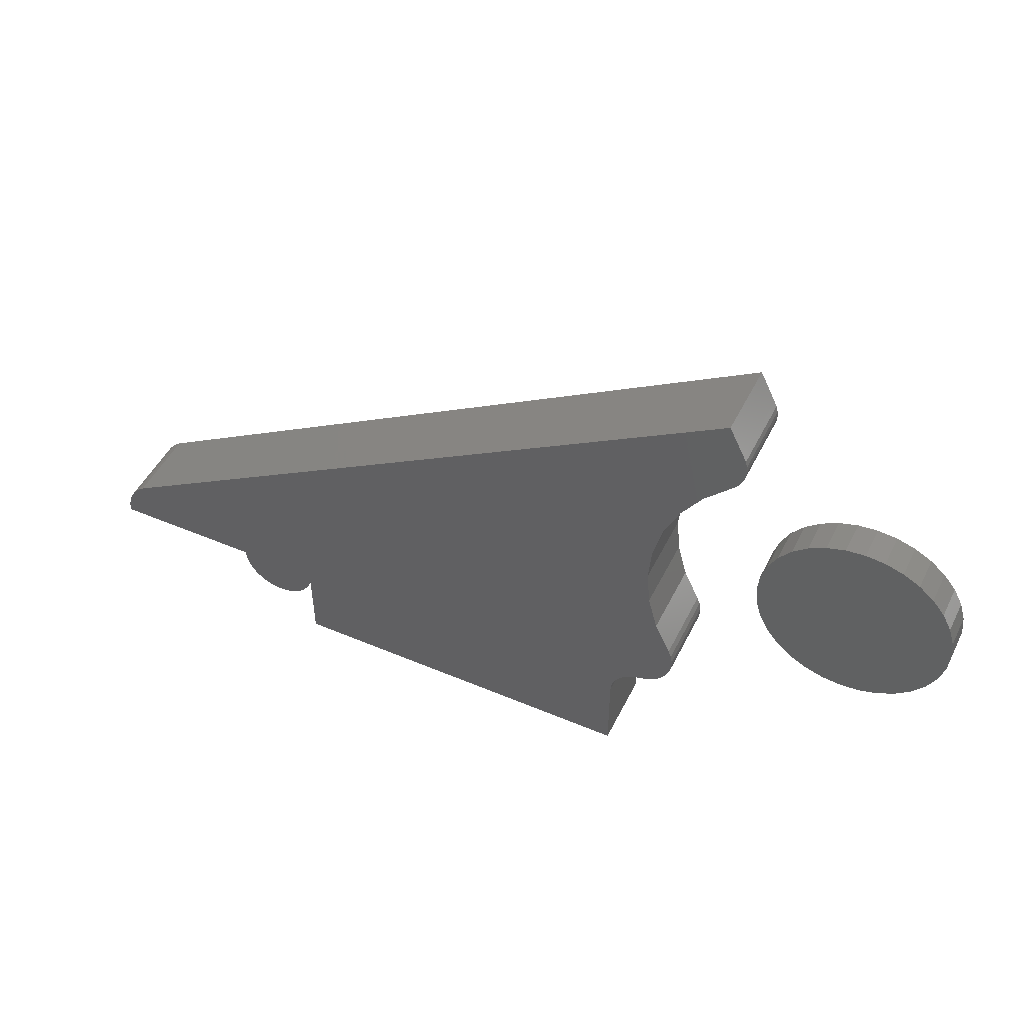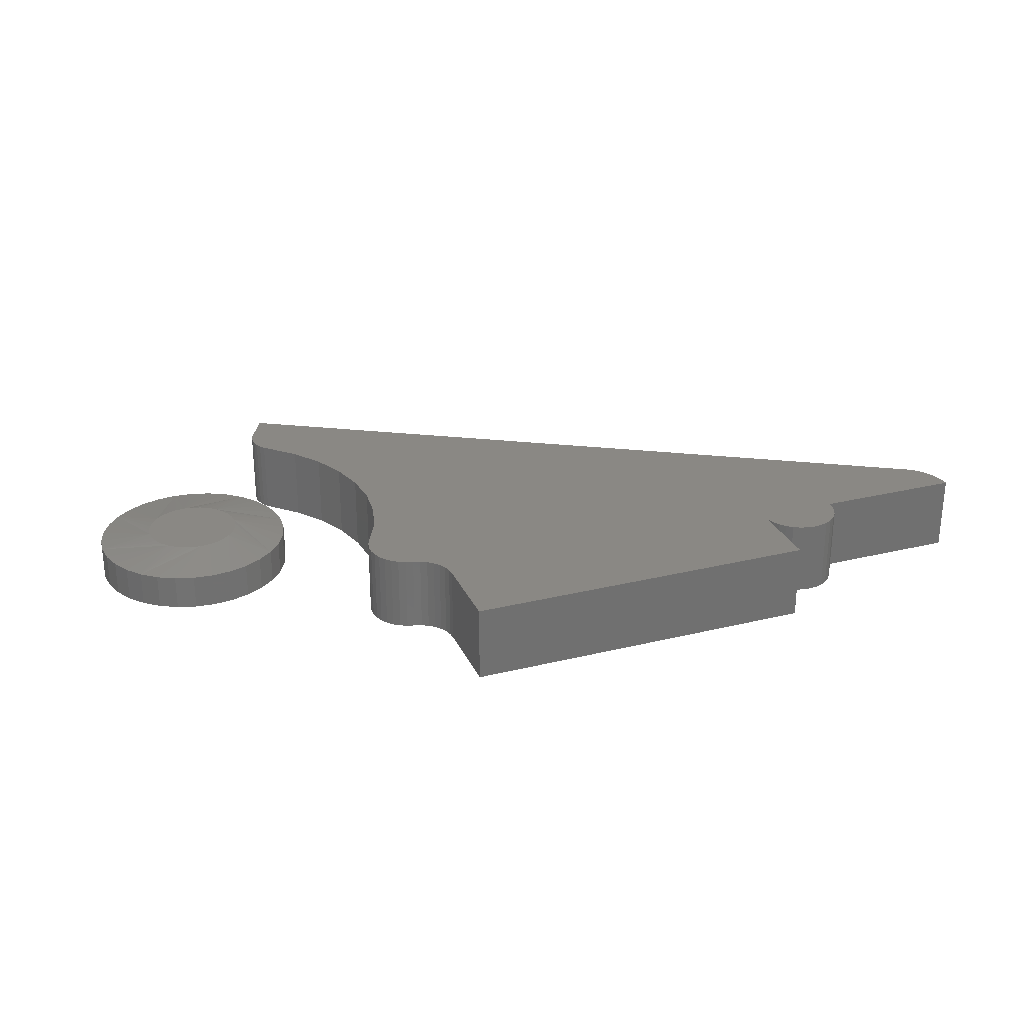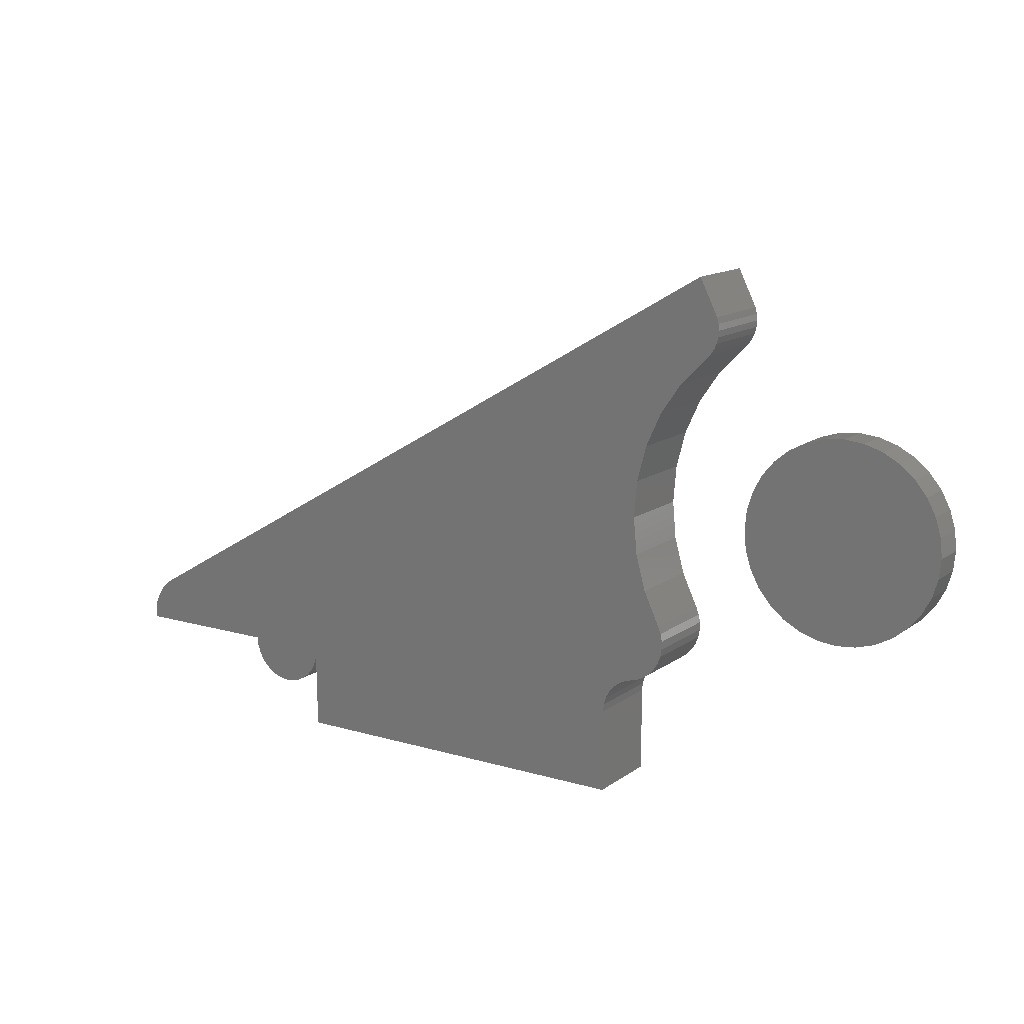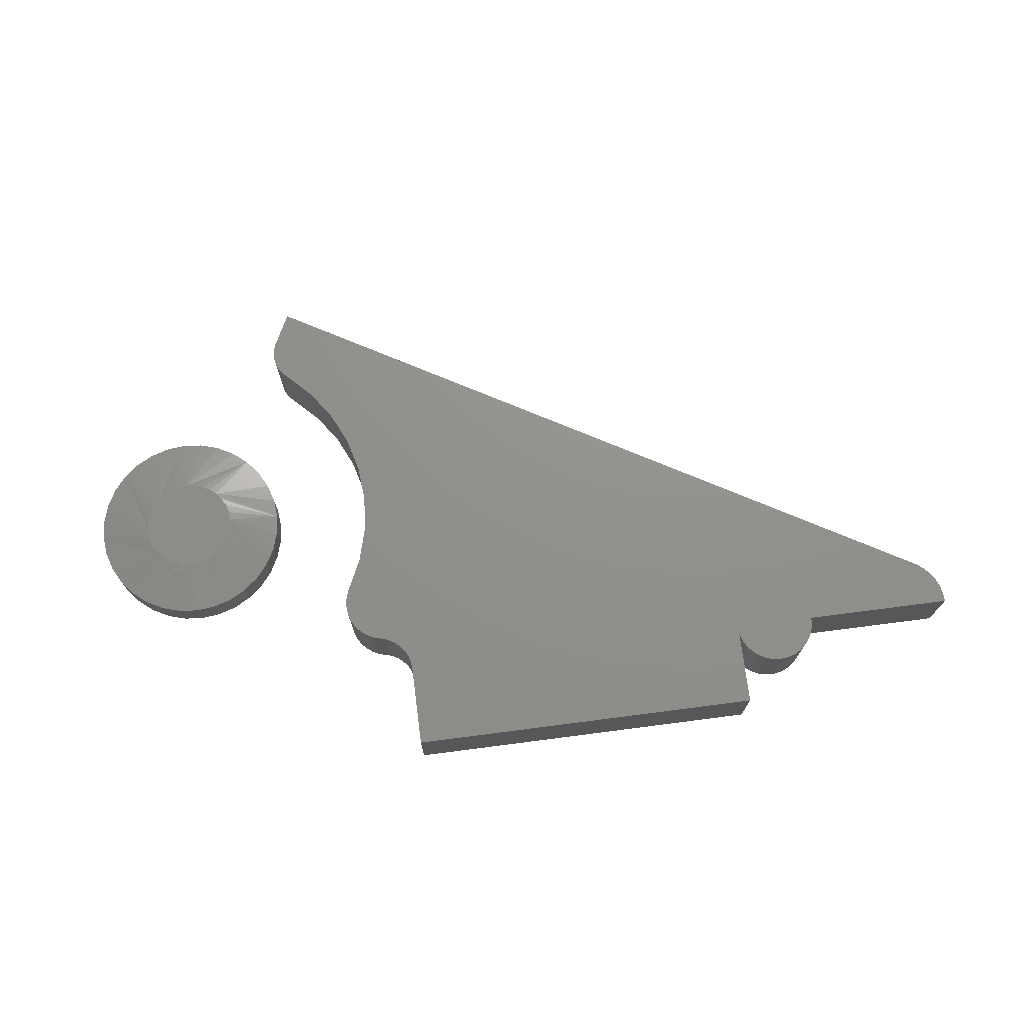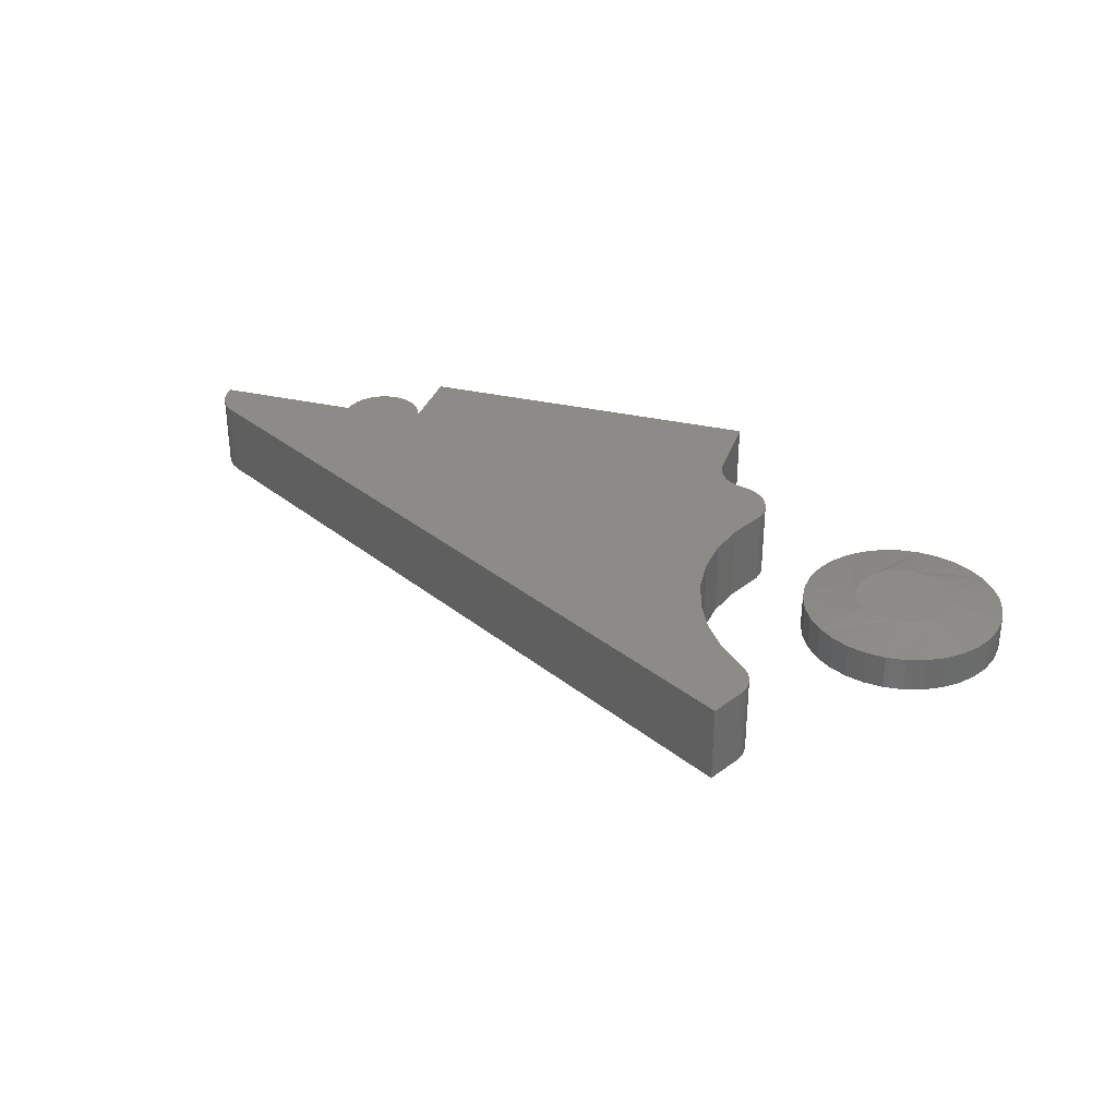
<metadata>
{"format":"stl","ext":"stl","renderer":"f3d","projection":"perspective","resolution":1024,"background":"white","views":[{"elev":48.0,"azim":25.5,"up":"+Z"},{"elev":27.4,"azim":159.3,"up":"+Y"},{"elev":13.8,"azim":33.3,"up":"+Z"},{"elev":72.2,"azim":172.6,"up":"+Y"},{"elev":32.6,"azim":17.6,"up":"+Y"}]}
</metadata>
<code>
# stl→obj: 218 verts, 428 faces
v -0.5391 -0.07031 -0.187
v -0.6128 -0.07031 -0.187
v -0.6106 -0.07031 -0.1941
v -0.5413 -0.07031 -0.1941
v -0.6072 -0.07031 -0.2005
v -0.5447 -0.07031 -0.2005
v -0.6025 -0.07031 -0.2062
v -0.5494 -0.07031 -0.2062
v -0.5968 -0.07031 -0.2109
v -0.5551 -0.07031 -0.2109
v -0.5903 -0.07031 -0.2144
v -0.5616 -0.07031 -0.2144
v -0.5833 -0.07031 -0.2165
v -0.5759 -0.07031 -0.2172
v -0.5686 -0.07031 -0.2165
v -0.1084 -0.07031 0.1889
v -0.1039 -0.07031 0.1728
v -0.106 -0.07031 0.1838
v -0.1044 -0.07031 0.1784
v -0.1899 -0.07031 -0.1477
v -0.741 -0.07031 -0.1497
v -0.1957 -0.07031 -0.151
v -0.2009 -0.07031 -0.1553
v -0.7452 -0.07031 -0.1565
v -0.2051 -0.07031 -0.1606
v -0.7481 -0.07031 -0.1639
v -0.2082 -0.07031 -0.1665
v -0.7497 -0.07031 -0.1717
v -0.2101 -0.07031 -0.173
v -0.75 -0.07031 -0.1797
v -0.7295 -0.07031 -0.1387
v -0.7357 -0.07031 -0.1437
v -0.1703 -0.07031 -0.1406
v -0.1646 -0.07031 -0.1363
v -0.1598 -0.07031 -0.1311
v -0.1561 -0.07031 -0.1251
v -0.1535 -0.07031 -0.1185
v -0.1522 -0.07031 -0.1116
v -0.1522 -0.07031 -0.1045
v -0.1536 -0.07031 -0.09754
v -0.1562 -0.07031 -0.09095
v -0.1702 -0.07031 -0.06124
v -0.1789 -0.07031 -0.02953
v -0.182 -0.07031 0.0032
v -0.1793 -0.07031 0.03596
v -0.1709 -0.07031 0.06776
v -0.1571 -0.07031 0.09761
v -0.1384 -0.07031 0.1246
v -0.1152 -0.07031 0.1479
v -0.6135 -0.07031 -0.1797
v -0.2108 -0.07031 -0.1797
v -0.122 -0.07031 0.2162
v -0.1113 -0.07031 0.152
v -0.1081 -0.07031 0.1566
v -0.1057 -0.07031 0.1617
v -0.1043 -0.07031 0.1672
v -0.1835 -0.07031 -0.1456
v -0.1766 -0.07031 -0.1437
v -0.5384 -0.07031 -0.2548
v -0.2108 -0.07031 -0.2548
v -0.6106 1.617e-17 -0.1941
v -0.6128 1.632e-17 -0.187
v -0.5391 2.45e-17 -0.187
v -0.5413 2.387e-17 -0.1941
v -0.6072 1.619e-17 -0.2005
v -0.5447 2.312e-17 -0.2005
v -0.6025 1.64e-17 -0.2062
v -0.5494 2.229e-17 -0.2062
v -0.5968 1.677e-17 -0.2109
v -0.5551 2.14e-17 -0.2109
v -0.5903 1.73e-17 -0.2144
v -0.5616 2.049e-17 -0.2144
v -0.5833 1.796e-17 -0.2165
v -0.5759 1.873e-17 -0.2172
v -0.5686 1.959e-17 -0.2165
v -0.106 9.419e-17 0.1838
v -0.1039 9.38e-17 0.1728
v -0.1084 9.42e-17 0.1889
v -0.1044 9.405e-17 0.1784
v -0.1957 6.183e-17 -0.151
v -0.741 4.319e-18 -0.1497
v -0.1899 6.267e-17 -0.1477
v -0.2009 6.102e-17 -0.1553
v -0.7452 3.48e-18 -0.1565
v -0.2051 6.026e-17 -0.1606
v -0.7481 2.742e-18 -0.1639
v -0.2082 5.958e-17 -0.1665
v -0.7497 2.128e-18 -0.1717
v -0.2101 5.901e-17 -0.173
v -0.75 0 -0.1797
v -0.7295 4.547e-18 -0.1387
v -0.1152 9.164e-17 0.1479
v -0.1384 8.777e-17 0.1246
v -0.1571 8.419e-17 0.09761
v -0.1709 8.101e-17 0.06776
v -0.1793 7.831e-17 0.03596
v -0.182 7.619e-17 0.0032
v -0.1789 7.471e-17 -0.02953
v -0.1702 7.392e-17 -0.06124
v -0.1562 7.411e-17 -0.09095
v -0.1536 7.403e-17 -0.09754
v -0.1522 7.379e-17 -0.1045
v -0.1522 7.34e-17 -0.1116
v -0.1535 7.287e-17 -0.1185
v -0.1561 7.222e-17 -0.1251
v -0.1598 7.147e-17 -0.1311
v -0.1646 7.065e-17 -0.1363
v -0.1703 6.978e-17 -0.1406
v -0.7357 5.236e-18 -0.1437
v -0.6135 1.516e-17 -0.1797
v -0.2108 5.987e-17 -0.1797
v -0.122 9.169e-17 0.2162
v -0.1043 9.344e-17 0.1672
v -0.1057 9.298e-17 0.1617
v -0.1081 9.244e-17 0.1566
v -0.1113 9.183e-17 0.152
v -0.1766 6.891e-17 -0.1437
v -0.1835 6.349e-17 -0.1456
v -0.2108 5.57e-17 -0.2548
v -0.5384 1.932e-17 -0.2548
v -0.5384 -0.07031 -0.1797
v -0.5384 2.498e-17 -0.1797
v -0.01806 1.971e-17 0.03726
v -0.01017 2.028e-17 0.03965
v -0.001974 2.078e-17 0.04046
v 0.006225 2.119e-17 0.03965
v 0.01411 2.15e-17 0.03726
v -0.02532 1.91e-17 0.03338
v 0.02137 2.169e-17 0.03338
v -0.03169 1.845e-17 0.02815
v 0.02774 2.175e-17 0.02815
v -0.03691 1.781e-17 0.02178
v 0.03297 2.169e-17 0.02178
v -0.0408 1.719e-17 0.01452
v 0.03685 2.15e-17 0.01452
v -0.04319 1.662e-17 0.006636
v 0.03924 2.119e-17 0.006636
v 0.03685 1.971e-17 -0.01764
v -0.0408 1.54e-17 -0.01764
v 0.03924 2.028e-17 -0.009761
v -0.03691 1.522e-17 -0.02491
v 0.03297 1.91e-17 -0.02491
v -0.03169 1.515e-17 -0.03128
v 0.02774 1.845e-17 -0.03128
v -0.02532 1.522e-17 -0.0365
v 0.02137 1.781e-17 -0.0365
v -0.01806 1.54e-17 -0.04039
v 0.01411 1.719e-17 -0.04039
v -0.01017 1.571e-17 -0.04278
v -0.001974 1.612e-17 -0.04359
v 0.006225 1.662e-17 -0.04278
v -0.04319 1.571e-17 -0.009761
v -0.044 1.612e-17 -0.001563
v 0.04005 2.078e-17 -0.001563
v 0.08692 -0.007812 -0.001563
v 0.08692 -0.03906 -0.001563
v 0.08522 -0.007812 -0.01891
v 0.08522 -0.03906 -0.01891
v 0.08016 -0.007812 -0.03558
v 0.08016 -0.03906 -0.03558
v 0.07194 -0.007812 -0.05095
v 0.07194 -0.03906 -0.05095
v 0.06089 -0.007812 -0.06442
v 0.06089 -0.03906 -0.06442
v 0.04742 -0.007812 -0.07548
v 0.04742 -0.03906 -0.07548
v 0.03205 -0.007812 -0.08369
v 0.03205 -0.03906 -0.08369
v 0.01537 -0.007812 -0.08875
v 0.01537 -0.03906 -0.08875
v -0.001974 -0.007812 -0.09046
v -0.001974 -0.03906 -0.09046
v -0.01932 -0.007812 -0.08875
v -0.01932 -0.03906 -0.08875
v -0.03599 -0.007812 -0.08369
v -0.03599 -0.03906 -0.08369
v -0.05136 -0.007812 -0.07548
v -0.05136 -0.03906 -0.07548
v -0.06483 -0.007812 -0.06442
v -0.06483 -0.03906 -0.06442
v -0.07589 -0.007812 -0.05095
v -0.07589 -0.03906 -0.05095
v -0.0841 -0.007812 -0.03558
v -0.0841 -0.03906 -0.03558
v -0.08916 -0.007812 -0.01891
v -0.08916 -0.03906 -0.01891
v -0.09087 -0.007812 -0.001563
v -0.09087 -0.03906 -0.001563
v -0.08916 -0.007812 0.01578
v -0.08916 -0.03906 0.01578
v -0.0841 -0.007812 0.03246
v -0.0841 -0.03906 0.03246
v -0.07589 -0.007812 0.04783
v -0.07589 -0.03906 0.04783
v -0.06483 -0.007812 0.0613
v -0.06483 -0.03906 0.0613
v -0.05136 -0.007812 0.07235
v -0.05136 -0.03906 0.07235
v -0.03599 -0.007812 0.08057
v -0.03599 -0.03906 0.08057
v -0.01932 -0.007812 0.08563
v -0.01932 -0.03906 0.08563
v -0.001974 -0.007812 0.08734
v -0.001974 -0.03906 0.08734
v 0.01537 -0.007812 0.08563
v 0.01537 -0.03906 0.08563
v 0.03205 -0.007812 0.08057
v 0.03205 -0.03906 0.08057
v 0.04742 -0.007812 0.07235
v 0.04742 -0.03906 0.07235
v 0.06089 -0.007812 0.0613
v 0.06089 -0.03906 0.0613
v 0.07194 -0.007812 0.04783
v 0.07194 -0.03906 0.04783
v 0.08016 -0.007812 0.03246
v 0.08016 -0.03906 0.03246
v 0.08522 -0.007812 0.01578
v 0.08522 -0.03906 0.01578
f 1 2 3
f 1 3 4
f 4 3 5
f 4 5 6
f 6 5 7
f 6 7 8
f 8 7 9
f 8 9 10
f 10 9 11
f 10 11 12
f 12 11 13
f 12 13 14
f 12 14 15
f 16 17 18
f 17 19 18
f 20 21 22
f 23 22 21
f 21 24 23
f 25 23 24
f 24 26 25
f 25 26 27
f 27 26 28
f 27 28 29
f 30 29 28
f 31 32 33
f 31 33 34
f 31 34 35
f 31 35 36
f 31 36 37
f 31 37 38
f 31 38 39
f 31 39 40
f 31 40 41
f 31 41 42
f 31 42 43
f 31 43 44
f 31 44 45
f 31 45 46
f 31 46 47
f 31 47 48
f 31 48 49
f 50 2 51
f 50 51 29
f 50 29 30
f 52 31 49
f 52 49 53
f 52 53 54
f 52 54 55
f 52 55 56
f 52 56 17
f 52 17 16
f 32 21 20
f 32 20 57
f 32 57 58
f 32 58 33
f 59 60 1
f 1 60 51
f 1 51 2
f 61 62 63
f 64 61 63
f 65 61 64
f 66 65 64
f 67 65 66
f 68 67 66
f 69 67 68
f 70 69 68
f 71 69 70
f 72 71 70
f 73 71 72
f 74 73 72
f 75 74 72
f 76 77 78
f 76 79 77
f 80 81 82
f 81 80 83
f 83 84 81
f 84 83 85
f 85 86 84
f 87 86 85
f 88 86 87
f 89 88 87
f 88 89 90
f 91 92 93
f 91 93 94
f 91 94 95
f 91 95 96
f 91 96 97
f 91 97 98
f 91 98 99
f 91 99 100
f 91 100 101
f 91 101 102
f 91 102 103
f 91 103 104
f 91 104 105
f 91 105 106
f 91 106 107
f 91 107 108
f 91 108 109
f 110 90 89
f 110 89 111
f 110 111 62
f 112 78 77
f 112 77 113
f 112 113 114
f 112 114 115
f 112 115 116
f 112 116 92
f 112 92 91
f 109 108 117
f 109 117 118
f 109 118 82
f 109 82 81
f 62 111 63
f 63 111 119
f 63 119 120
f 90 30 88
f 88 30 28
f 88 28 86
f 86 28 26
f 86 26 84
f 84 26 24
f 84 24 81
f 81 24 21
f 81 21 109
f 109 21 32
f 109 32 91
f 91 32 31
f 52 112 31
f 31 112 91
f 78 112 16
f 16 112 52
f 78 16 76
f 76 16 18
f 76 18 79
f 79 18 19
f 79 19 77
f 77 19 17
f 77 17 113
f 113 17 56
f 113 56 114
f 114 56 55
f 114 55 115
f 115 55 54
f 115 54 116
f 116 54 53
f 116 53 92
f 92 53 49
f 96 44 97
f 97 44 43
f 97 43 98
f 98 43 42
f 98 42 99
f 99 42 41
f 99 41 100
f 44 96 45
f 45 96 95
f 45 95 46
f 46 95 94
f 46 94 47
f 47 94 93
f 47 93 48
f 48 93 92
f 48 92 49
f 100 41 101
f 101 41 40
f 101 40 102
f 102 40 39
f 102 39 103
f 103 39 38
f 103 38 104
f 104 38 37
f 104 37 105
f 105 37 36
f 105 36 106
f 106 36 35
f 106 35 107
f 107 35 34
f 107 34 108
f 108 34 33
f 108 33 117
f 117 33 58
f 117 58 118
f 118 58 57
f 85 27 87
f 87 27 29
f 87 29 89
f 89 29 51
f 89 51 111
f 27 85 25
f 25 85 83
f 25 83 23
f 23 83 80
f 23 80 22
f 22 80 82
f 22 82 20
f 20 82 118
f 20 118 57
f 60 119 51
f 51 119 111
f 59 120 60
f 60 120 119
f 63 1 121
f 63 121 122
f 1 63 59
f 59 63 120
f 122 121 63
f 63 121 1
f 63 1 64
f 64 1 4
f 64 4 66
f 66 4 6
f 66 6 68
f 68 6 8
f 68 8 70
f 70 8 10
f 70 10 72
f 72 10 12
f 72 12 75
f 75 12 15
f 75 15 74
f 74 15 14
f 74 14 73
f 73 14 13
f 73 13 71
f 71 13 11
f 71 11 69
f 69 11 9
f 69 9 67
f 67 9 7
f 67 7 65
f 65 7 5
f 65 5 61
f 61 5 3
f 61 3 62
f 62 3 2
f 62 2 110
f 110 2 50
f 30 90 50
f 50 90 110
f 123 124 125
f 123 125 126
f 127 123 126
f 128 123 127
f 129 128 127
f 130 128 129
f 131 130 129
f 132 130 131
f 133 132 131
f 134 132 133
f 135 134 133
f 136 134 135
f 137 136 135
f 138 139 140
f 141 139 138
f 142 141 138
f 143 141 142
f 144 143 142
f 145 143 144
f 146 145 144
f 147 145 146
f 148 147 146
f 149 147 148
f 150 149 148
f 151 150 148
f 139 152 140
f 140 152 153
f 140 153 154
f 154 153 136
f 154 136 137
f 155 156 157
f 157 156 158
f 157 158 159
f 159 158 160
f 159 160 161
f 161 160 162
f 161 162 163
f 163 162 164
f 163 164 165
f 165 164 166
f 165 166 167
f 167 166 168
f 167 168 169
f 169 168 170
f 169 170 171
f 171 170 172
f 171 172 173
f 173 172 174
f 173 174 175
f 175 174 176
f 175 176 177
f 177 176 178
f 177 178 179
f 179 178 180
f 179 180 181
f 181 180 182
f 181 182 183
f 183 182 184
f 183 184 185
f 185 184 186
f 185 186 187
f 187 186 188
f 187 188 189
f 189 188 190
f 189 190 191
f 191 190 192
f 191 192 193
f 193 192 194
f 193 194 195
f 195 194 196
f 195 196 197
f 197 196 198
f 197 198 199
f 199 198 200
f 199 200 201
f 201 200 202
f 201 202 203
f 203 202 204
f 203 204 205
f 205 204 206
f 205 206 207
f 207 206 208
f 207 208 209
f 209 208 210
f 209 210 211
f 211 210 212
f 211 212 213
f 213 212 214
f 213 214 215
f 215 214 216
f 215 216 217
f 217 216 218
f 217 218 155
f 155 218 156
f 187 130 132
f 187 132 134
f 187 134 136
f 187 136 153
f 130 187 189
f 130 189 191
f 130 191 193
f 130 193 195
f 211 154 137
f 211 137 135
f 211 135 133
f 211 133 131
f 154 211 213
f 154 213 215
f 154 215 217
f 154 217 155
f 203 131 129
f 203 129 127
f 203 127 126
f 203 126 125
f 131 203 205
f 131 205 207
f 131 207 209
f 131 209 211
f 195 125 124
f 195 124 123
f 195 123 128
f 195 128 130
f 125 195 197
f 125 197 199
f 125 199 201
f 125 201 203
f 155 144 142
f 155 142 138
f 155 138 140
f 155 140 154
f 144 155 157
f 144 157 159
f 144 159 161
f 144 161 163
f 179 153 152
f 179 152 139
f 179 139 141
f 179 141 143
f 153 179 181
f 153 181 183
f 153 183 185
f 153 185 187
f 171 143 145
f 171 145 147
f 171 147 149
f 171 149 150
f 143 171 173
f 143 173 175
f 143 175 177
f 143 177 179
f 163 150 151
f 163 151 148
f 163 148 146
f 163 146 144
f 150 163 165
f 150 165 167
f 150 167 169
f 150 169 171
f 202 206 204
f 206 202 200
f 206 200 208
f 208 200 198
f 208 198 210
f 210 198 196
f 210 196 212
f 164 178 166
f 166 178 176
f 166 176 168
f 168 176 174
f 168 174 170
f 170 174 172
f 212 196 214
f 214 196 194
f 214 194 216
f 216 194 192
f 216 192 218
f 218 192 190
f 218 190 156
f 156 190 188
f 156 188 158
f 158 188 186
f 158 186 160
f 160 186 184
f 160 184 162
f 162 184 182
f 162 182 164
f 164 182 180
f 164 180 178

</code>
